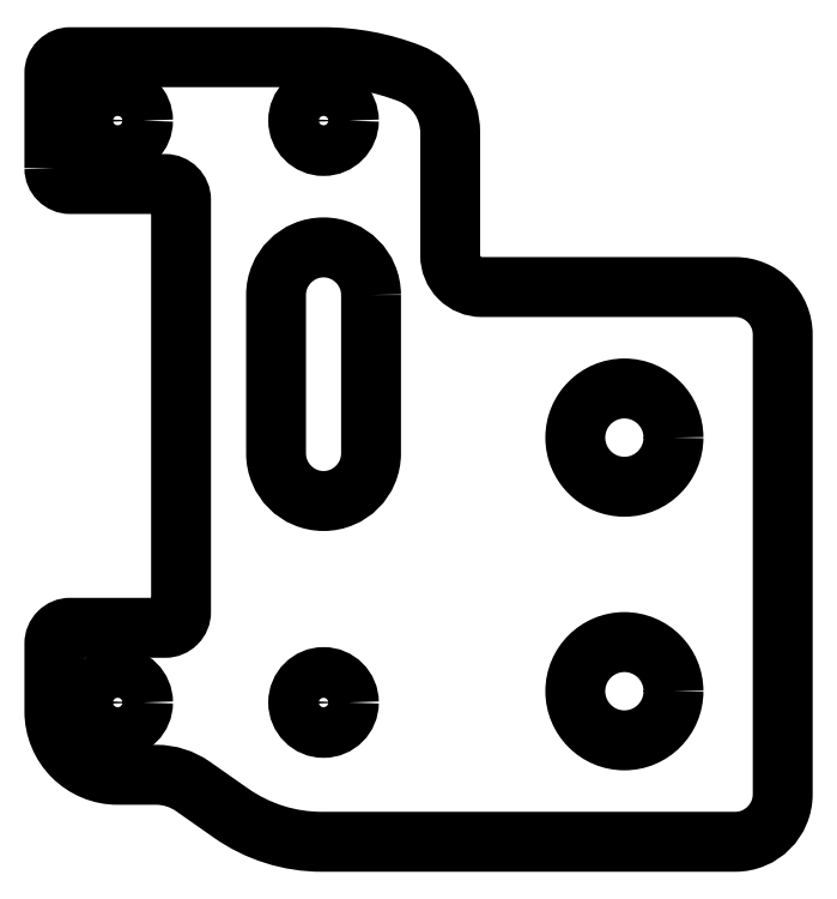
<metadata>
{"format":"dxf","ext":"dxf","renderer":"ezdxf+matplotlib","layout":"modelspace","background":"white","min_lineweight":24,"dpi":150}
</metadata>
<code>
0
SECTION
2
ENTITIES
0
LWPOLYLINE
8
0
90
25
70
1
43
0
10
-186
20
-159.7
42
0.4142
10
-185
20
-160.7
10
-179
20
-160.7
42
-0.4142
10
-178
20
-161.7
10
-178
20
-187.7
42
-0.4142
10
-179
20
-188.7
10
-185
20
-188.7
42
0.4142
10
-186
20
-189.7
10
-186
20
-194
42
0.4142
10
-182
20
-198
10
-179.6
20
-198
42
-0.1539
10
-177.3
20
-198.7
10
-174.8
20
-200.4
42
0.1539
10
-169.1
20
-202.2
10
-143
20
-202.2
42
0.4142
10
-140
20
-199.2
10
-140
20
-170.2
42
0.4142
10
-143
20
-167.2
10
-159
20
-167.2
42
-0.4142
10
-161
20
-165.2
10
-161
20
-157.5
42
0.309
10
-163.5
20
-153.8
42
0.09324
10
-169
20
-152.7
10
-185
20
-152.7
42
0.4142
10
-186
20
-153.7
0
CIRCLE
8
0
10
-182
20
-193.4
30
0
40
1.6
210
0
220
-0
230
1
0
CIRCLE
8
0
10
-182
20
-156.7
30
0
40
1.6
210
0
220
-0
230
1
0
CIRCLE
8
0
10
-169
20
-193.4
30
0
40
1.6
210
0
220
-0
230
1
0
CIRCLE
8
0
10
-169
20
-156.7
30
0
40
1.6
210
0
220
-0
230
1
0
CIRCLE
8
0
10
-150
20
-192.7
30
0
40
3.1
210
-4.981e-49
220
3.852e-34
230
1
0
CIRCLE
8
0
10
-150
20
-176.7
30
0
40
3.1
210
-4.981e-49
220
3.852e-34
230
1
0
LWPOLYLINE
8
0
90
4
70
1
43
0
10
-166
20
-167.7
10
-166
20
-177.7
42
-1
10
-172
20
-177.7
10
-172
20
-167.7
42
-1
0
ENDSEC
0
EOF

</code>
